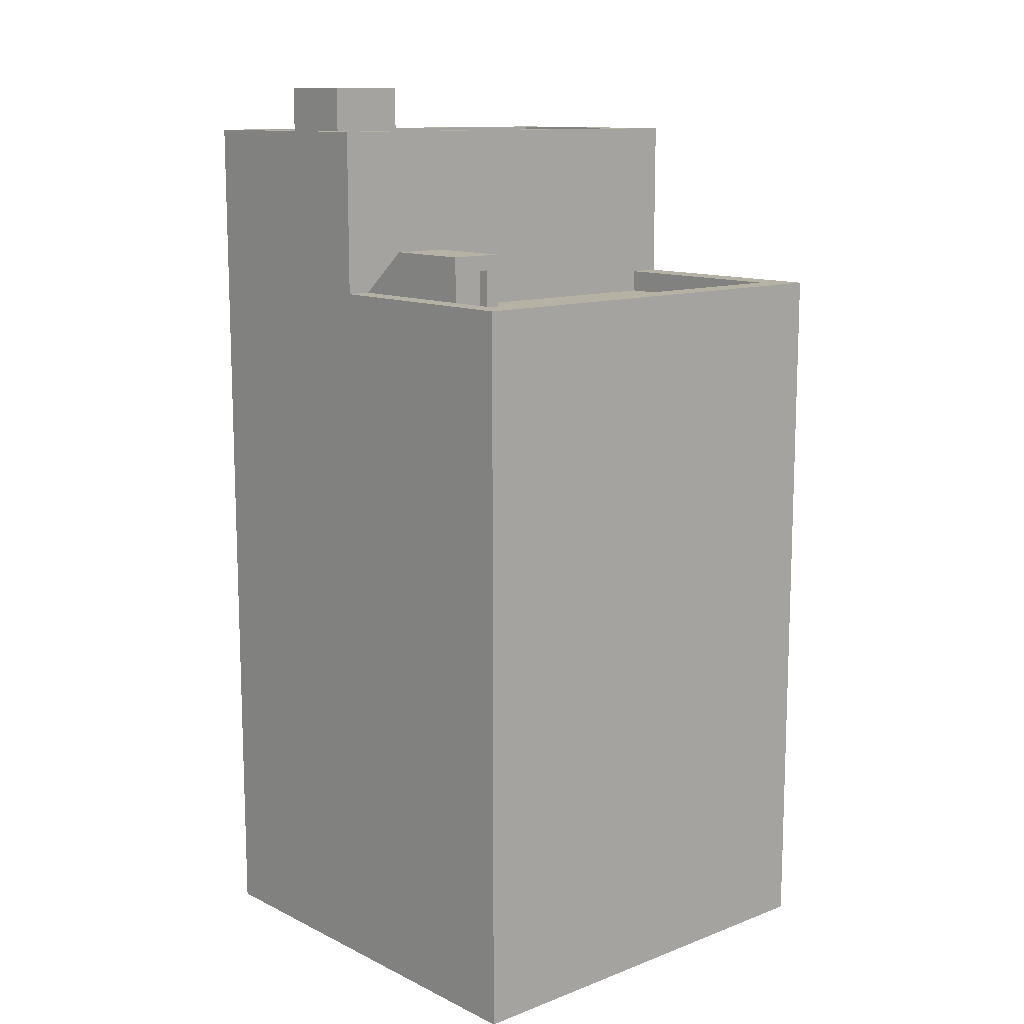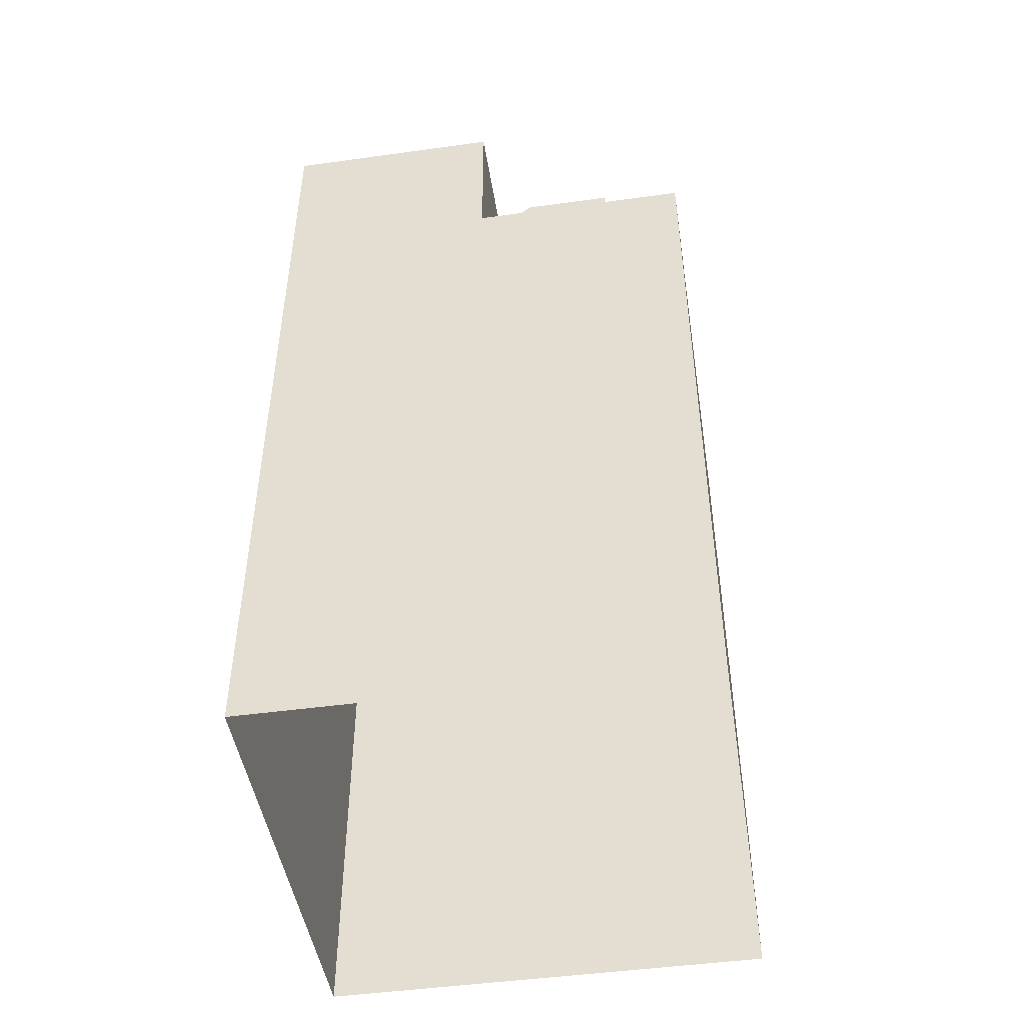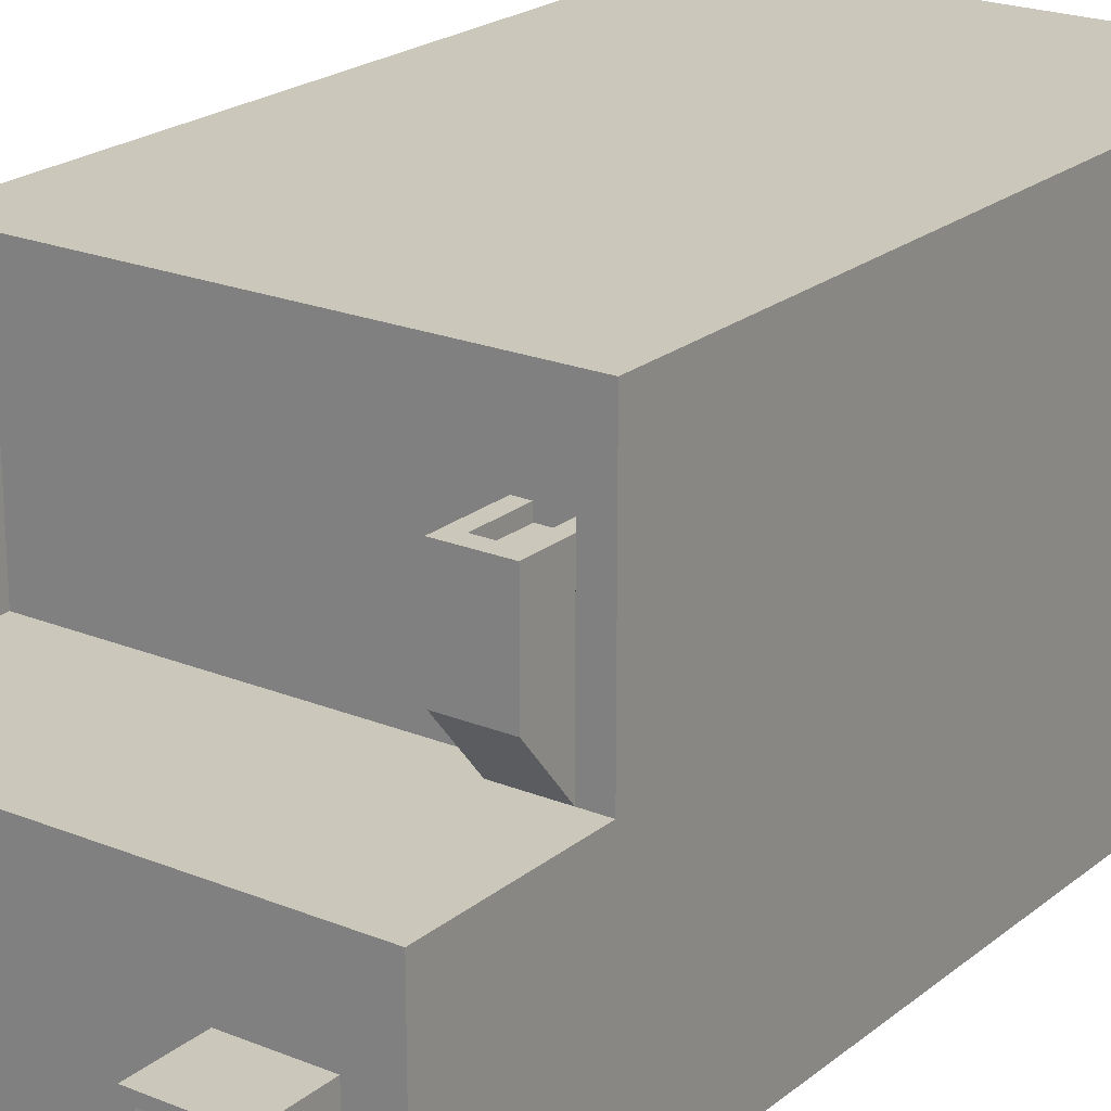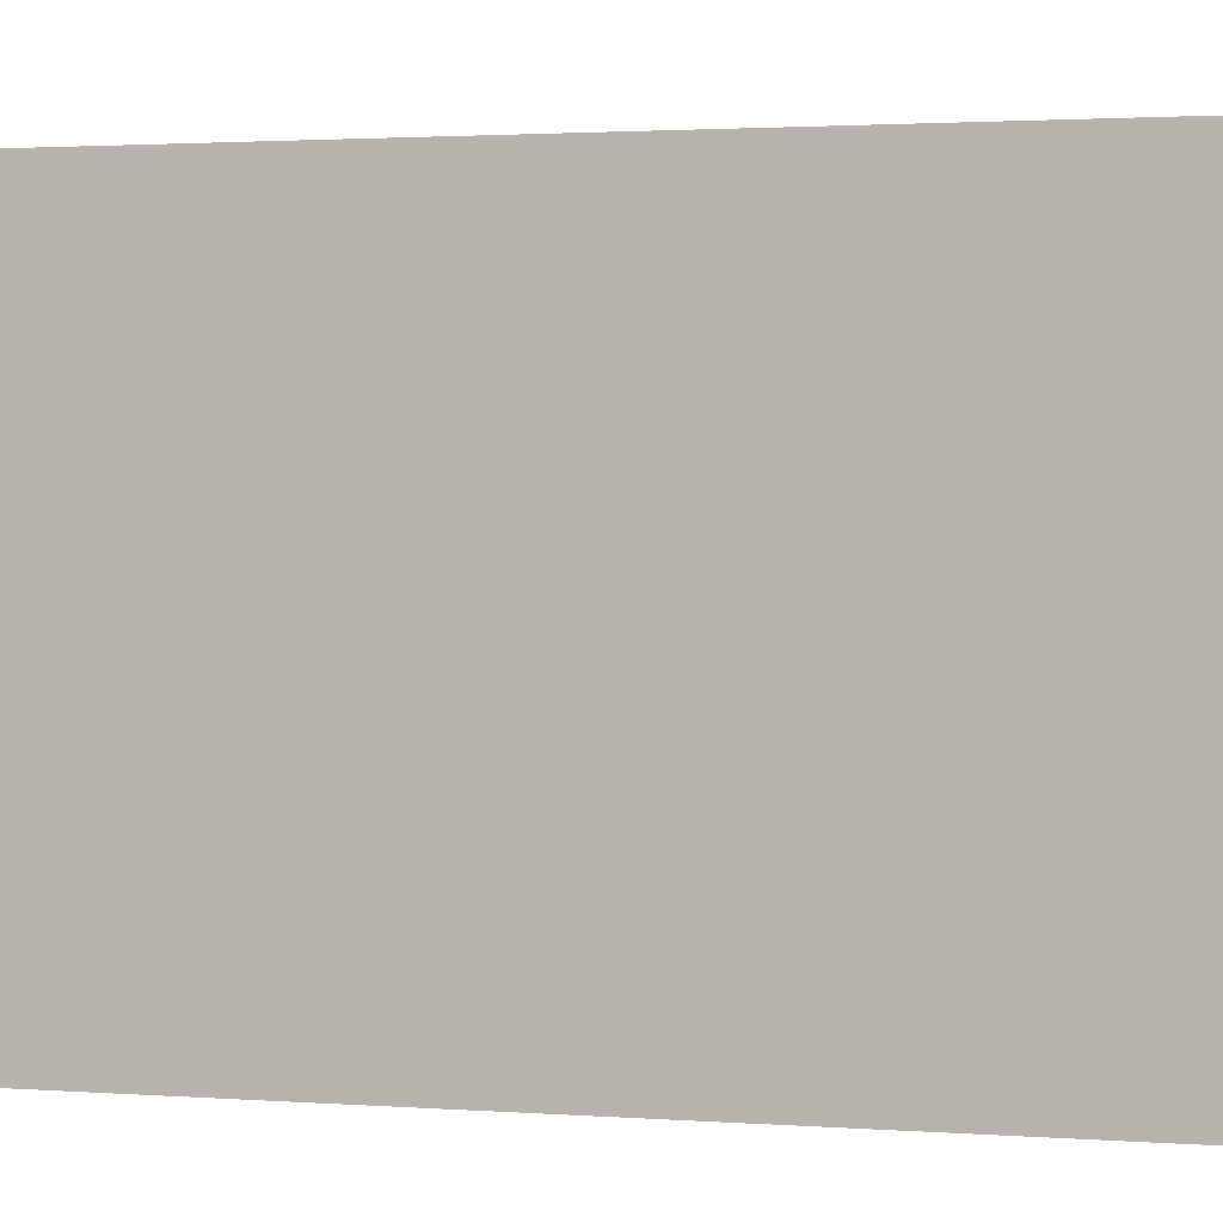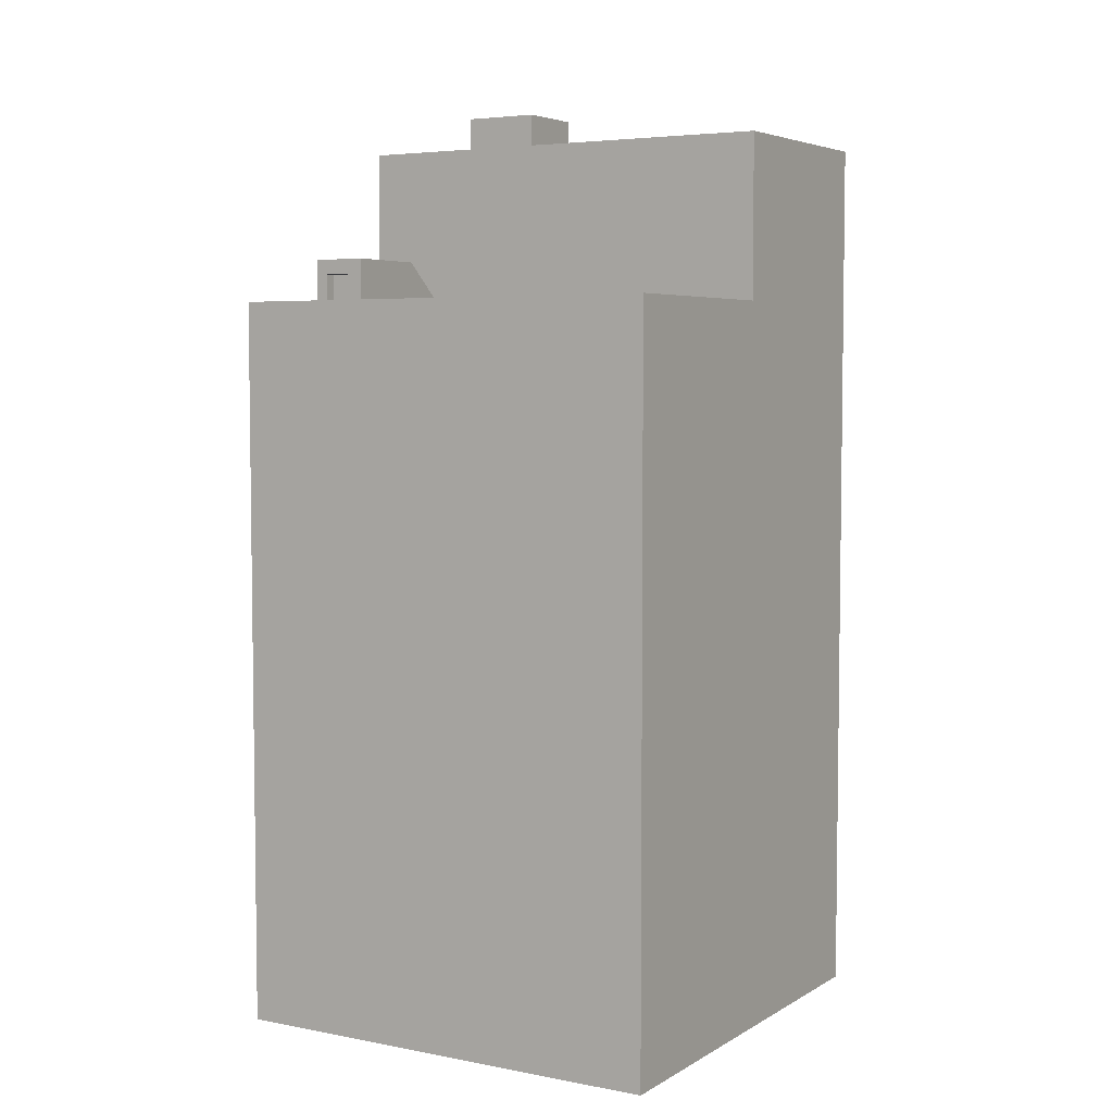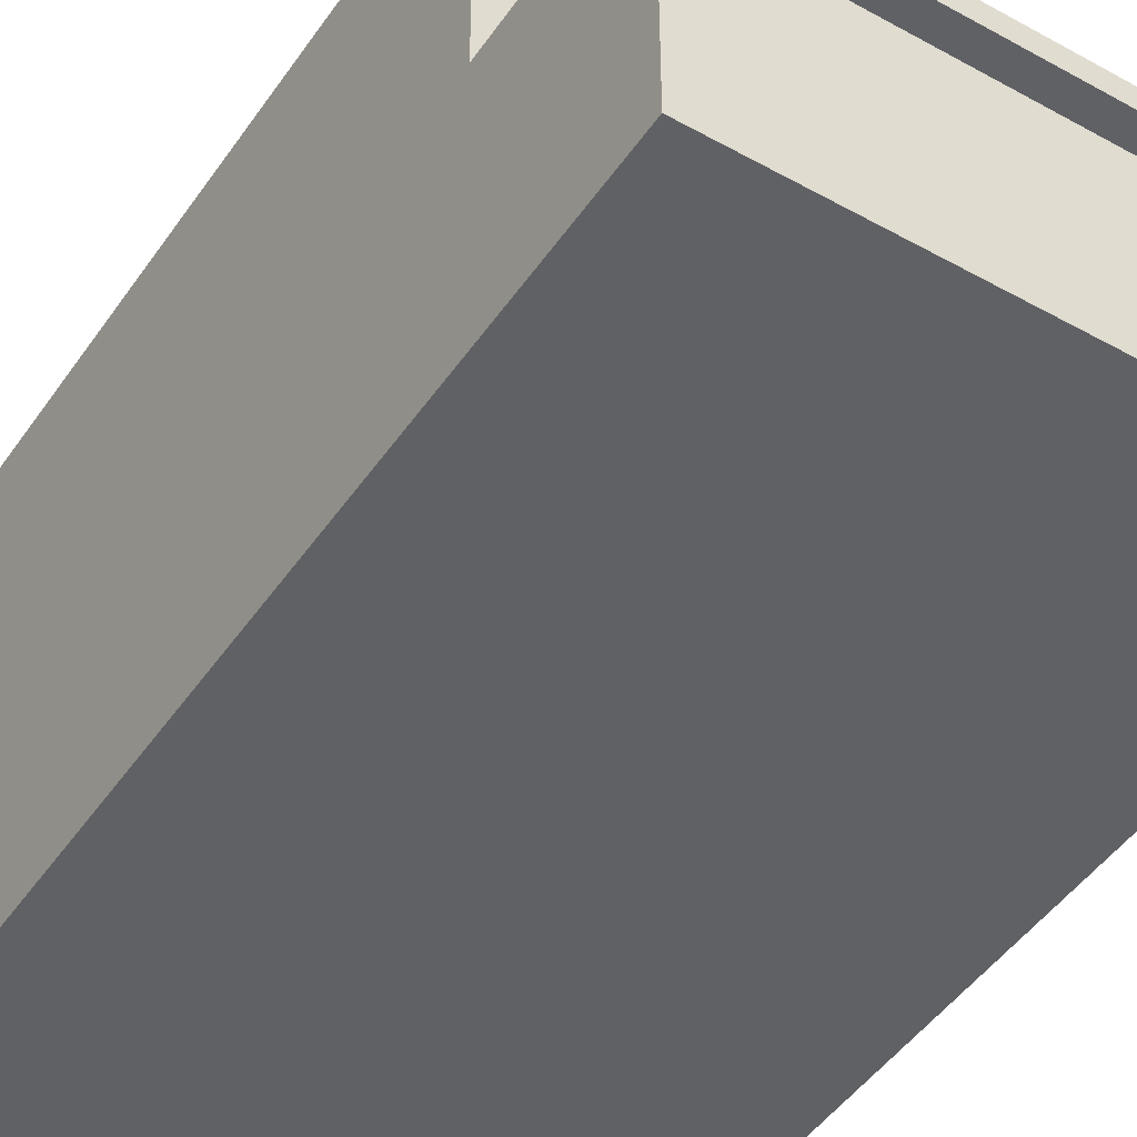
<metadata>
{"format":"obj","ext":"obj","renderer":"f3d","projection":"perspective","resolution":1024,"background":"white","views":[{"elev":12.0,"azim":-41.6,"up":"+Y"},{"elev":-47.2,"azim":-81.1,"up":"+Y"},{"elev":21.6,"azim":-144.2,"up":"+Z"},{"elev":1.6,"azim":-72.0,"up":"+Z"},{"elev":4.9,"azim":30.9,"up":"+Y"},{"elev":-46.5,"azim":147.5,"up":"+Z"}]}
</metadata>
<code>
g Mesh1 Model
v 0 40 10
v 0.9359 40 9.066
v 0 40 -0
f 1 2 3
v 20 40 10
f 2 1 4
v 0 32.67 10
f 5 4 1
v 20 32.67 10
f 5 6 4
v 1.062 32.67 10
f 7 6 5
v 3.512 32.67 10
f 8 6 7
v 18.56 32.67 10
f 8 9 6
v 3.512 31.67 10
f 10 9 8
v 18.56 31.67 10
f 9 10 11
v 3.512 31.67 16.33
f 11 10 12
v 3.512 34.67 16.33
f 10 13 12
v 3.512 34.67 12.37
f 13 10 14
f 14 10 8
f 7 14 8
v 1.062 34.67 12.37
f 14 7 15
v 1.062 32.67 16.33
f 16 15 7
v 1.062 34.67 16.33
f 15 16 17
v 1.605 34 16.33
f 16 18 17
v 1.062 31.67 16.33
f 19 18 16
v 1.605 31.67 16.33
f 18 19 20
v 18.56 31.67 18.67
f 19 21 20
v 1.062 31.67 18.67
f 21 19 22
v 1.062 32.67 18.67
f 19 23 22
f 23 19 16
f 7 23 16
f 23 7 5
v 0 32.67 20
f 24 23 5
v 20 32.67 20
f 23 24 25
v 0 0 20
f 26 25 24
v 20 0 20
f 25 26 27
v 20 0 -0
f 28 25 27
f 25 28 6
f 6 28 4
v 20 40 -0
f 4 28 29
f 28 3 29
v 0 0 -0
f 3 28 30
f 30 5 3
f 26 5 30
f 5 26 24
f 3 5 1
v 0.9359 40 0.8655
f 3 31 29
f 31 3 2
v 0.9359 39 0.8655
f 2 32 31
v 0.9359 39 9.066
f 32 2 33
v 19.12 39 9.066
f 2 34 33
v 19.12 40 9.066
f 34 2 35
f 2 4 35
v 19.12 40 0.8655
f 35 4 36
f 29 36 4
f 29 31 36
f 32 36 31
v 19.12 39 0.8655
f 36 32 37
v 2.577 39 2.297
f 32 38 37
v 2.577 39 5.817
f 38 32 39
f 33 39 32
f 39 33 34
v 6.097 39 5.817
f 39 34 40
v 6.097 39 2.297
f 40 34 41
f 37 41 34
f 37 38 41
v 2.577 42 2.297
f 42 41 38
v 6.097 42 2.297
f 41 42 43
v 3.083 42 2.645
f 42 44 43
v 3.083 42 5.405
f 44 42 45
v 2.577 42 5.817
f 46 45 42
v 6.097 42 5.817
f 45 46 47
f 39 47 46
f 47 39 40
f 41 47 40
f 47 41 43
v 5.653 42 2.645
f 43 48 47
f 43 44 48
v 3.083 41.5 2.645
f 49 48 44
v 5.653 41.5 2.645
f 48 49 50
v 5.653 41.5 5.405
f 49 51 50
v 3.083 41.5 5.405
f 51 49 52
f 49 45 52
f 45 49 44
f 45 51 52
v 5.653 42 5.405
f 51 45 53
f 45 47 53
f 53 47 48
f 48 51 53
f 51 48 50
f 42 39 46
f 39 42 38
f 34 36 37
f 36 34 35
v 18.56 32.67 18.67
f 6 54 25
f 54 6 9
f 9 21 54
f 21 9 11
f 12 21 11
v 2.895 31.67 16.33
f 55 21 12
f 20 21 55
v 1.605 31.67 15.83
f 20 55 56
v 2.895 31.67 15.83
f 57 56 55
v 2.895 34 15.83
f 58 56 57
v 1.605 34 15.83
f 56 58 59
f 58 18 59
v 2.895 34 16.33
f 18 58 60
f 58 55 60
f 55 58 57
f 55 13 60
f 13 55 12
f 60 13 18
f 17 18 13
f 13 15 17
f 15 13 14
f 18 56 59
f 56 18 20
f 21 23 54
f 23 21 22
f 23 25 54

</code>
